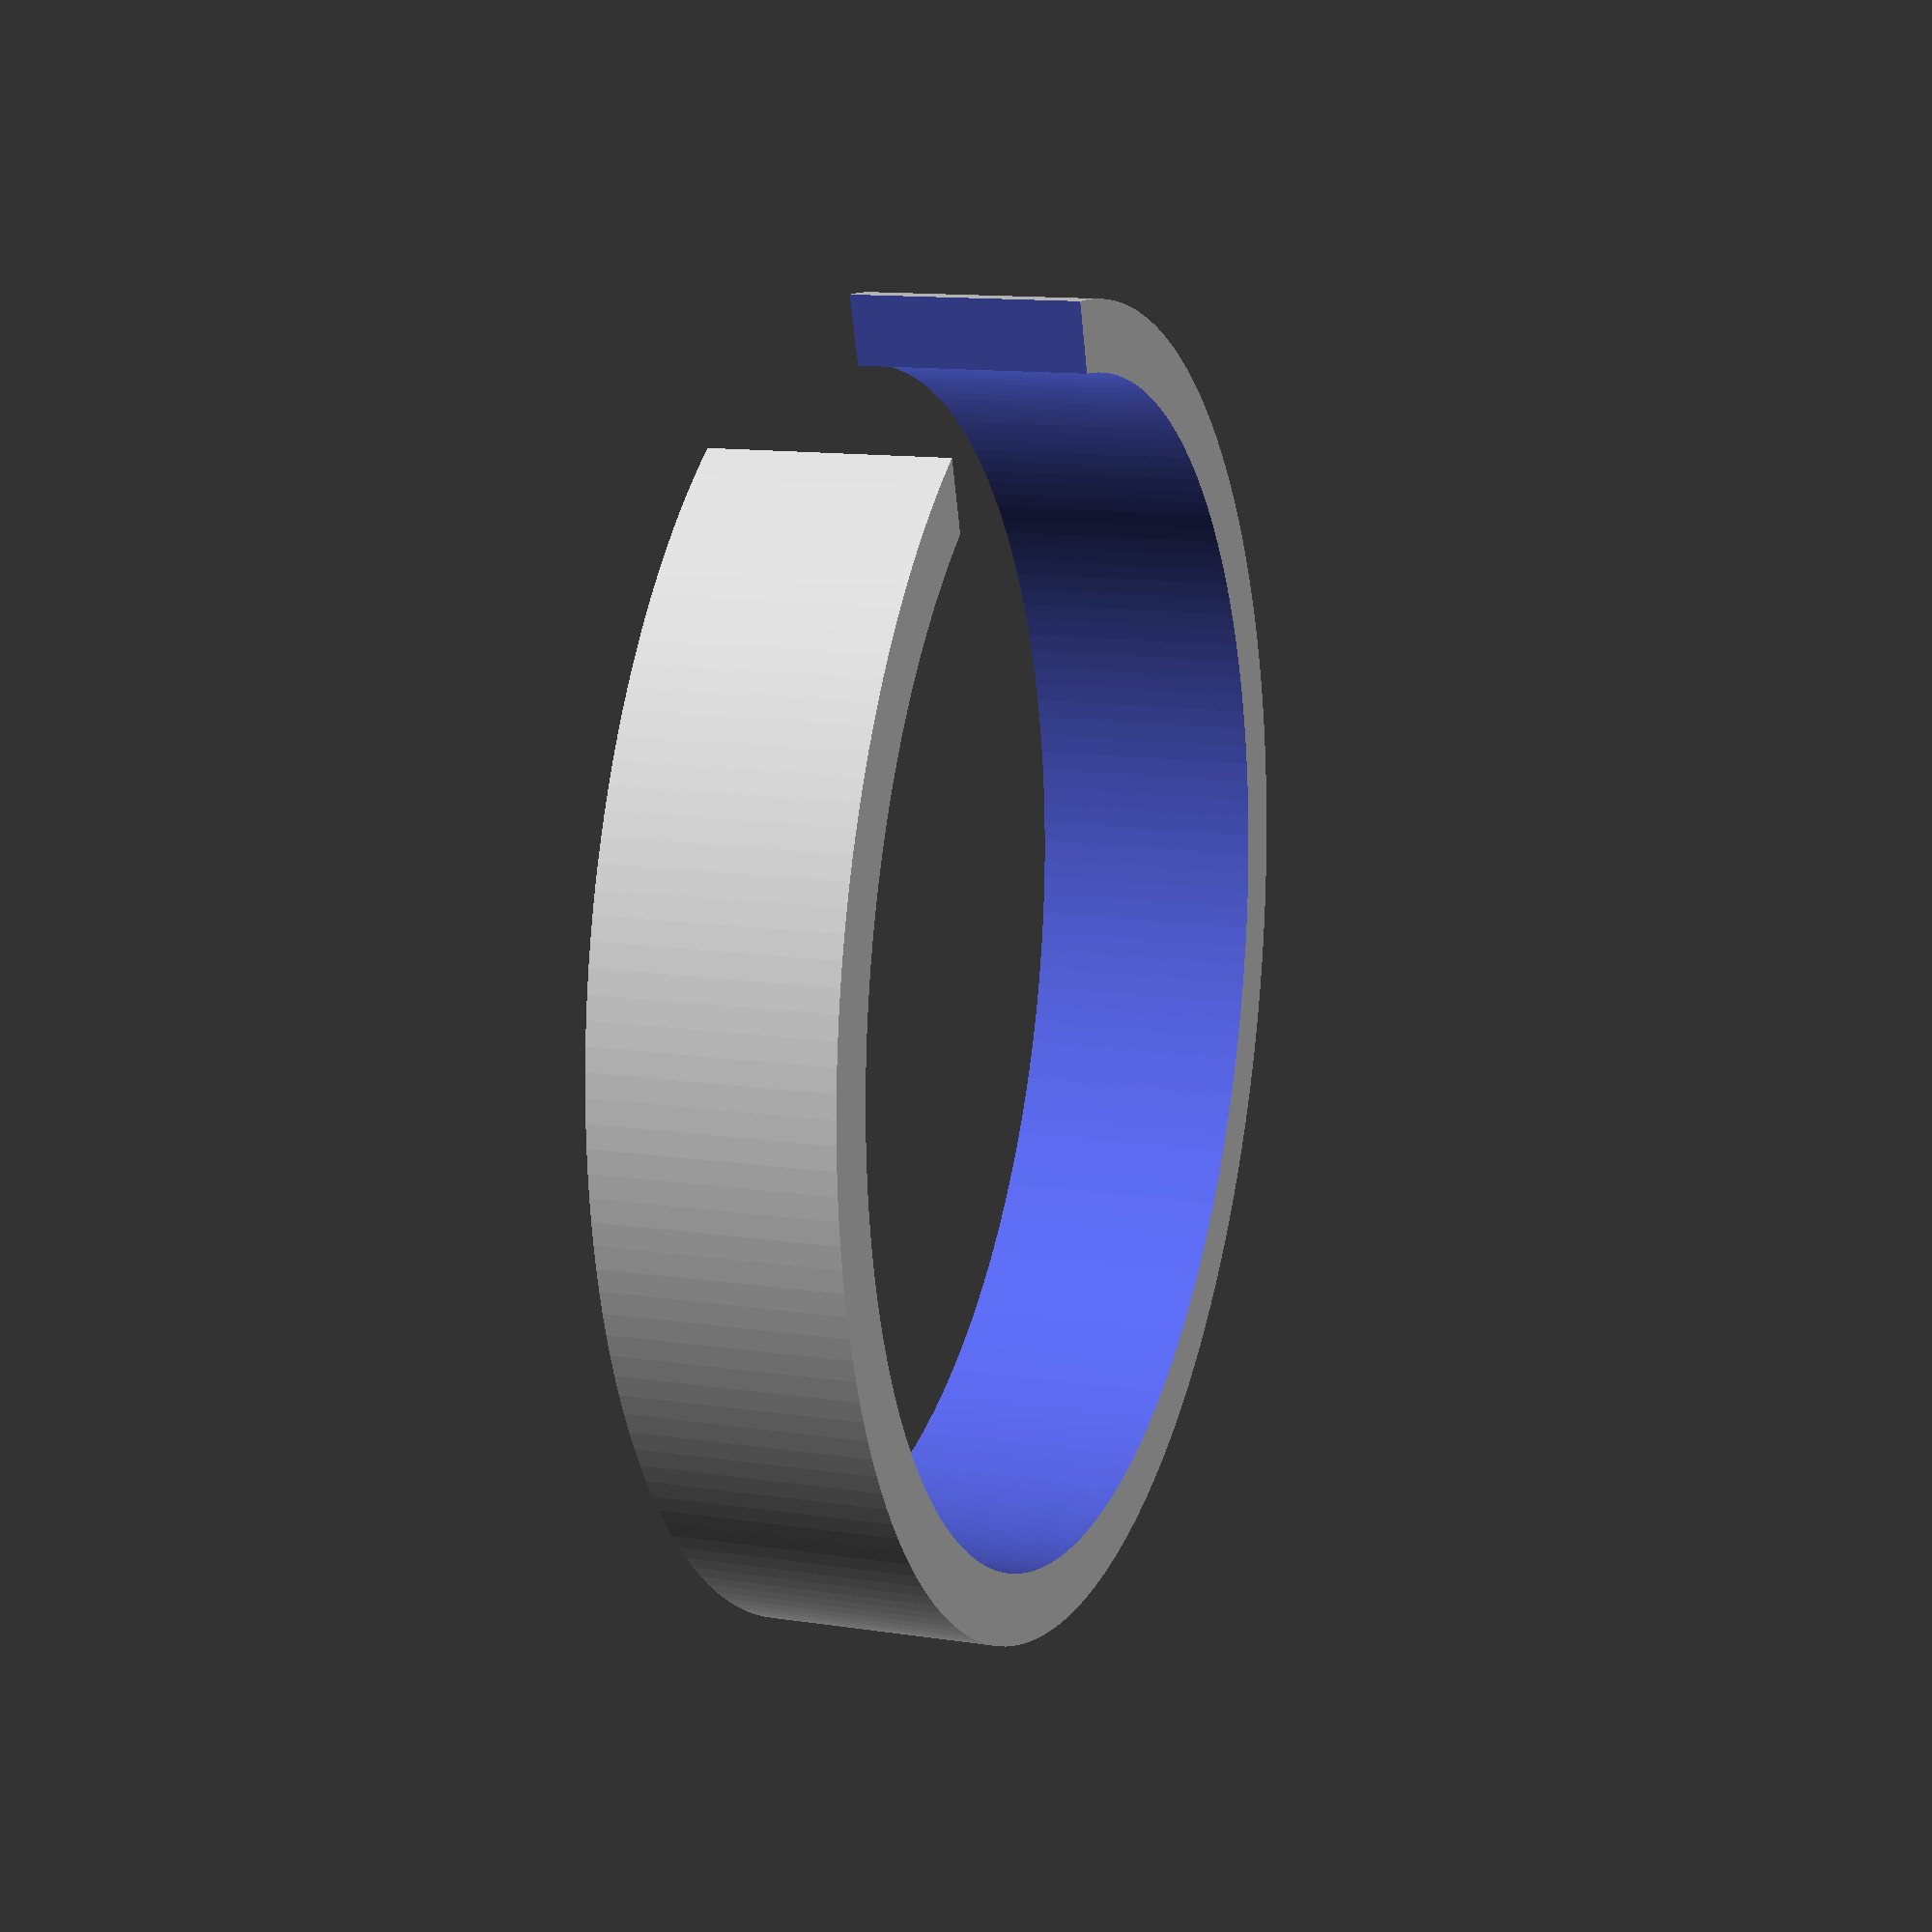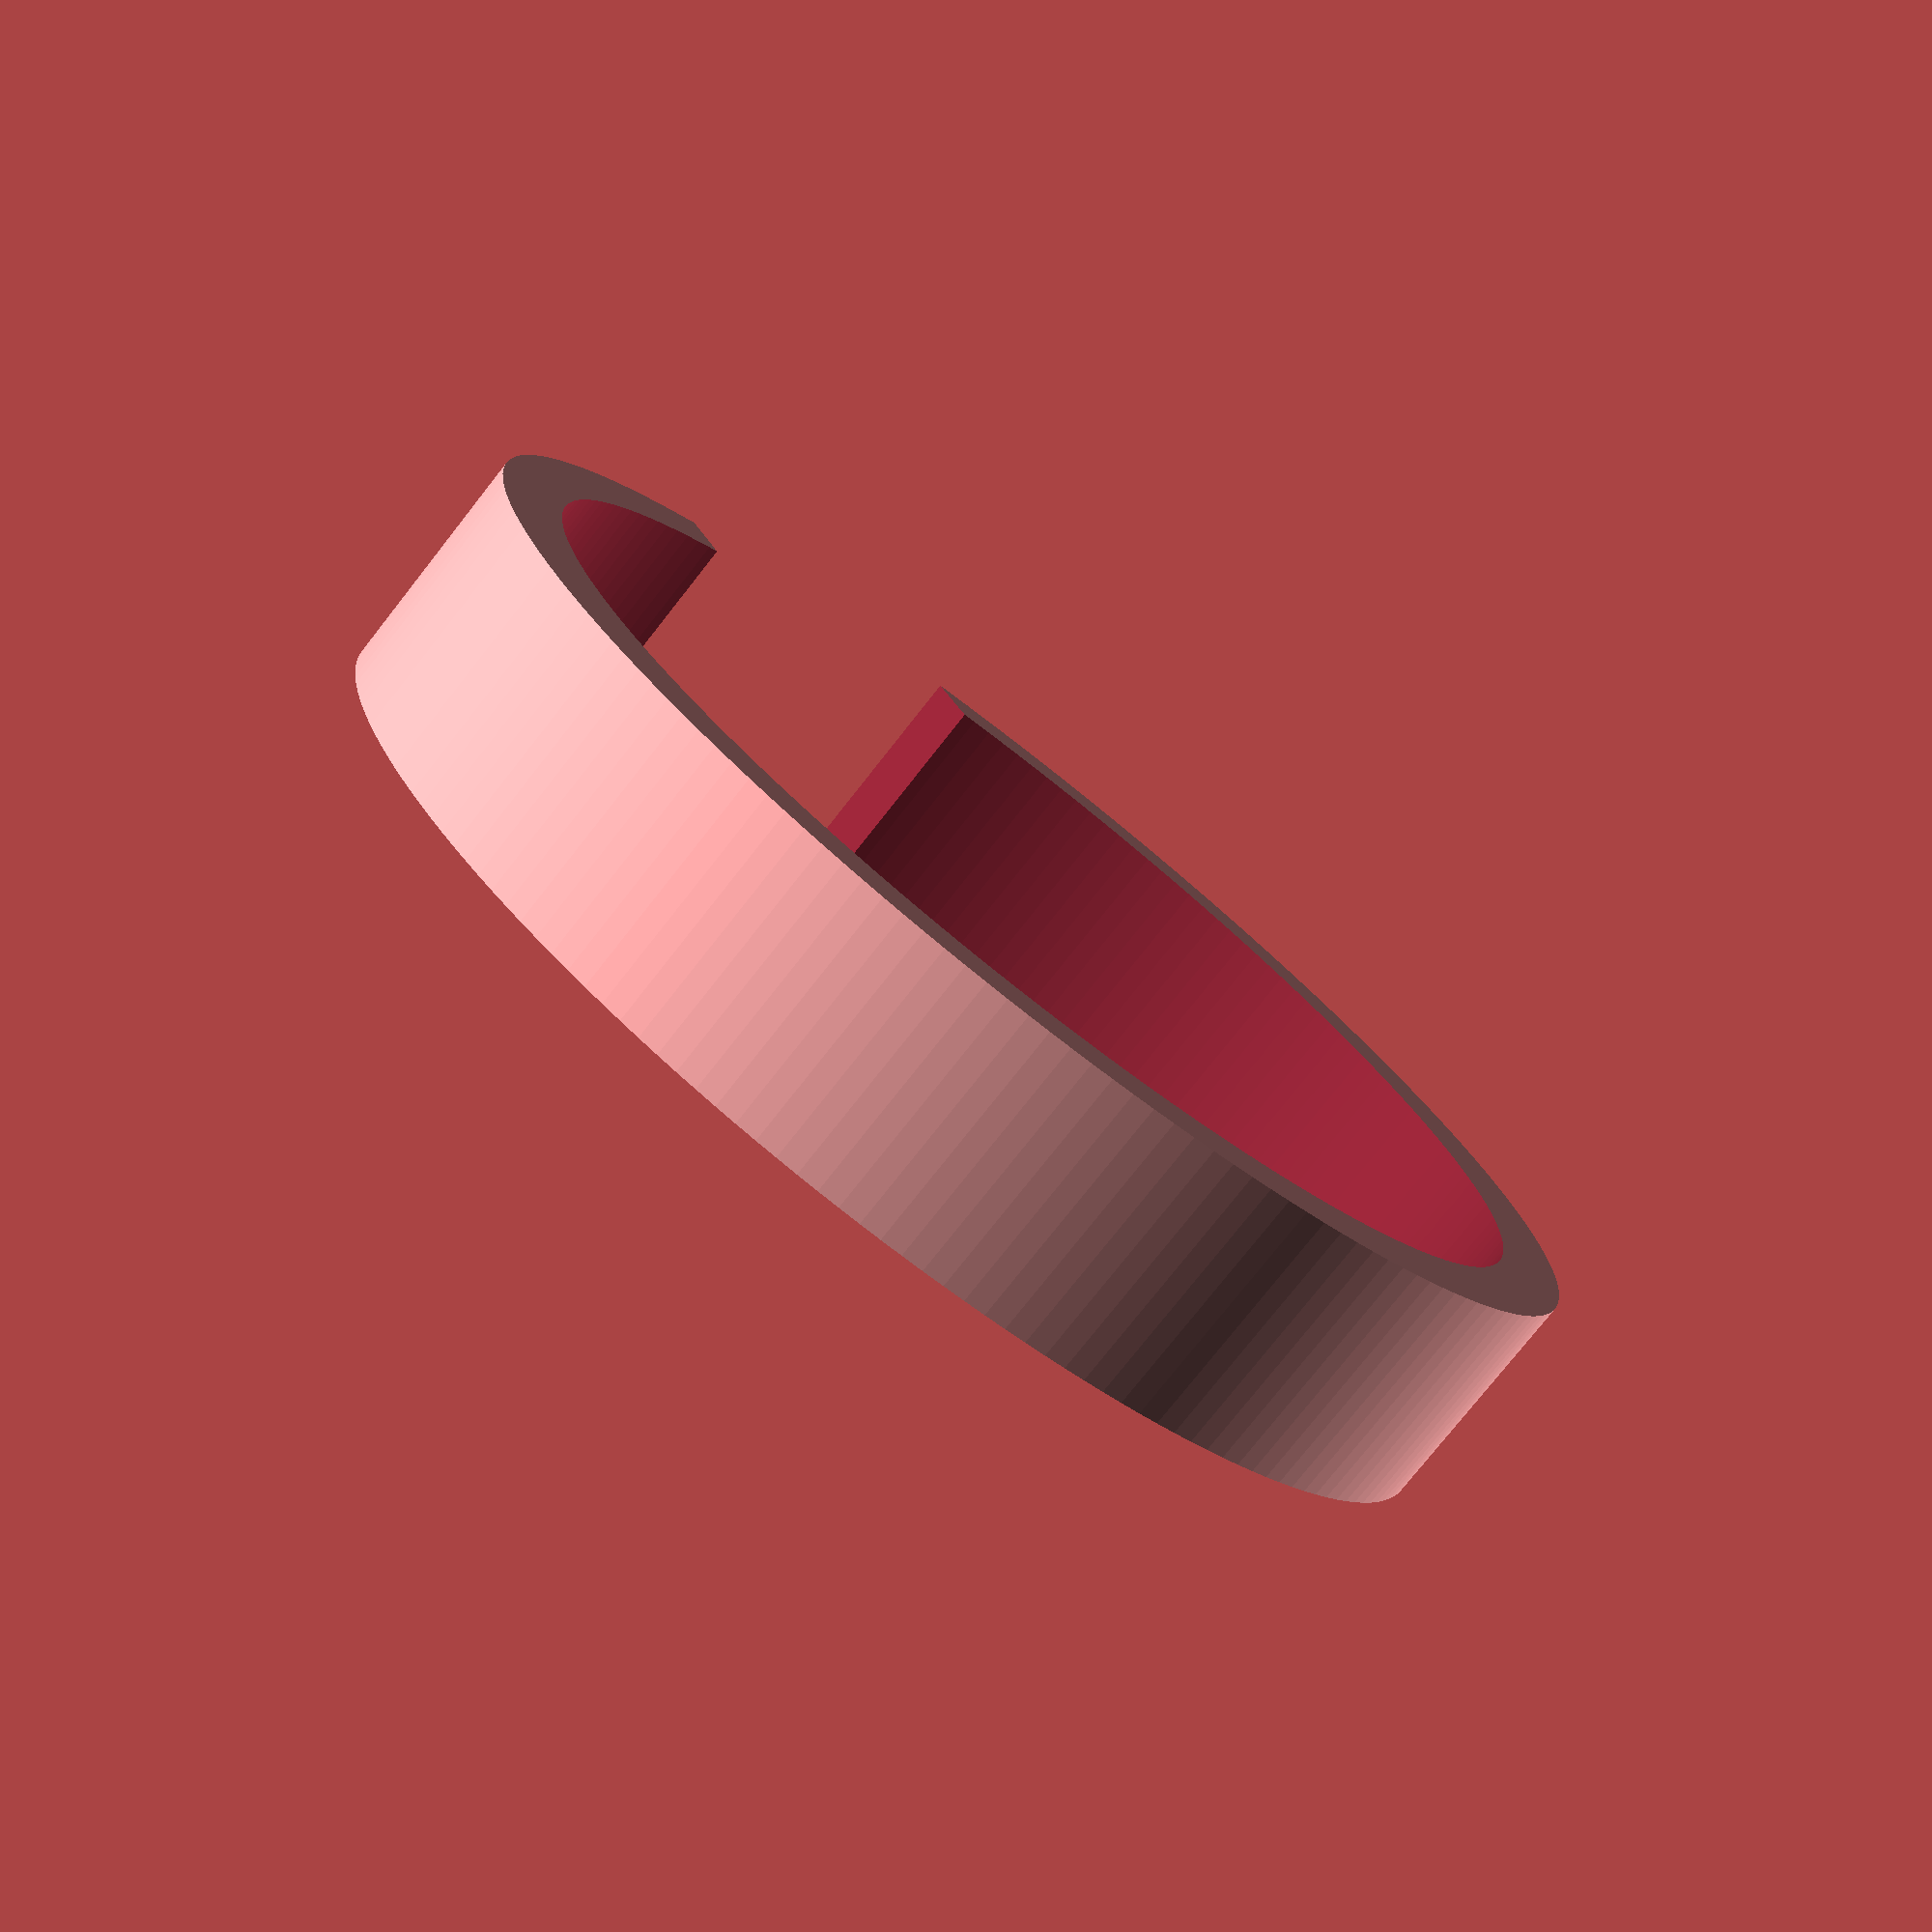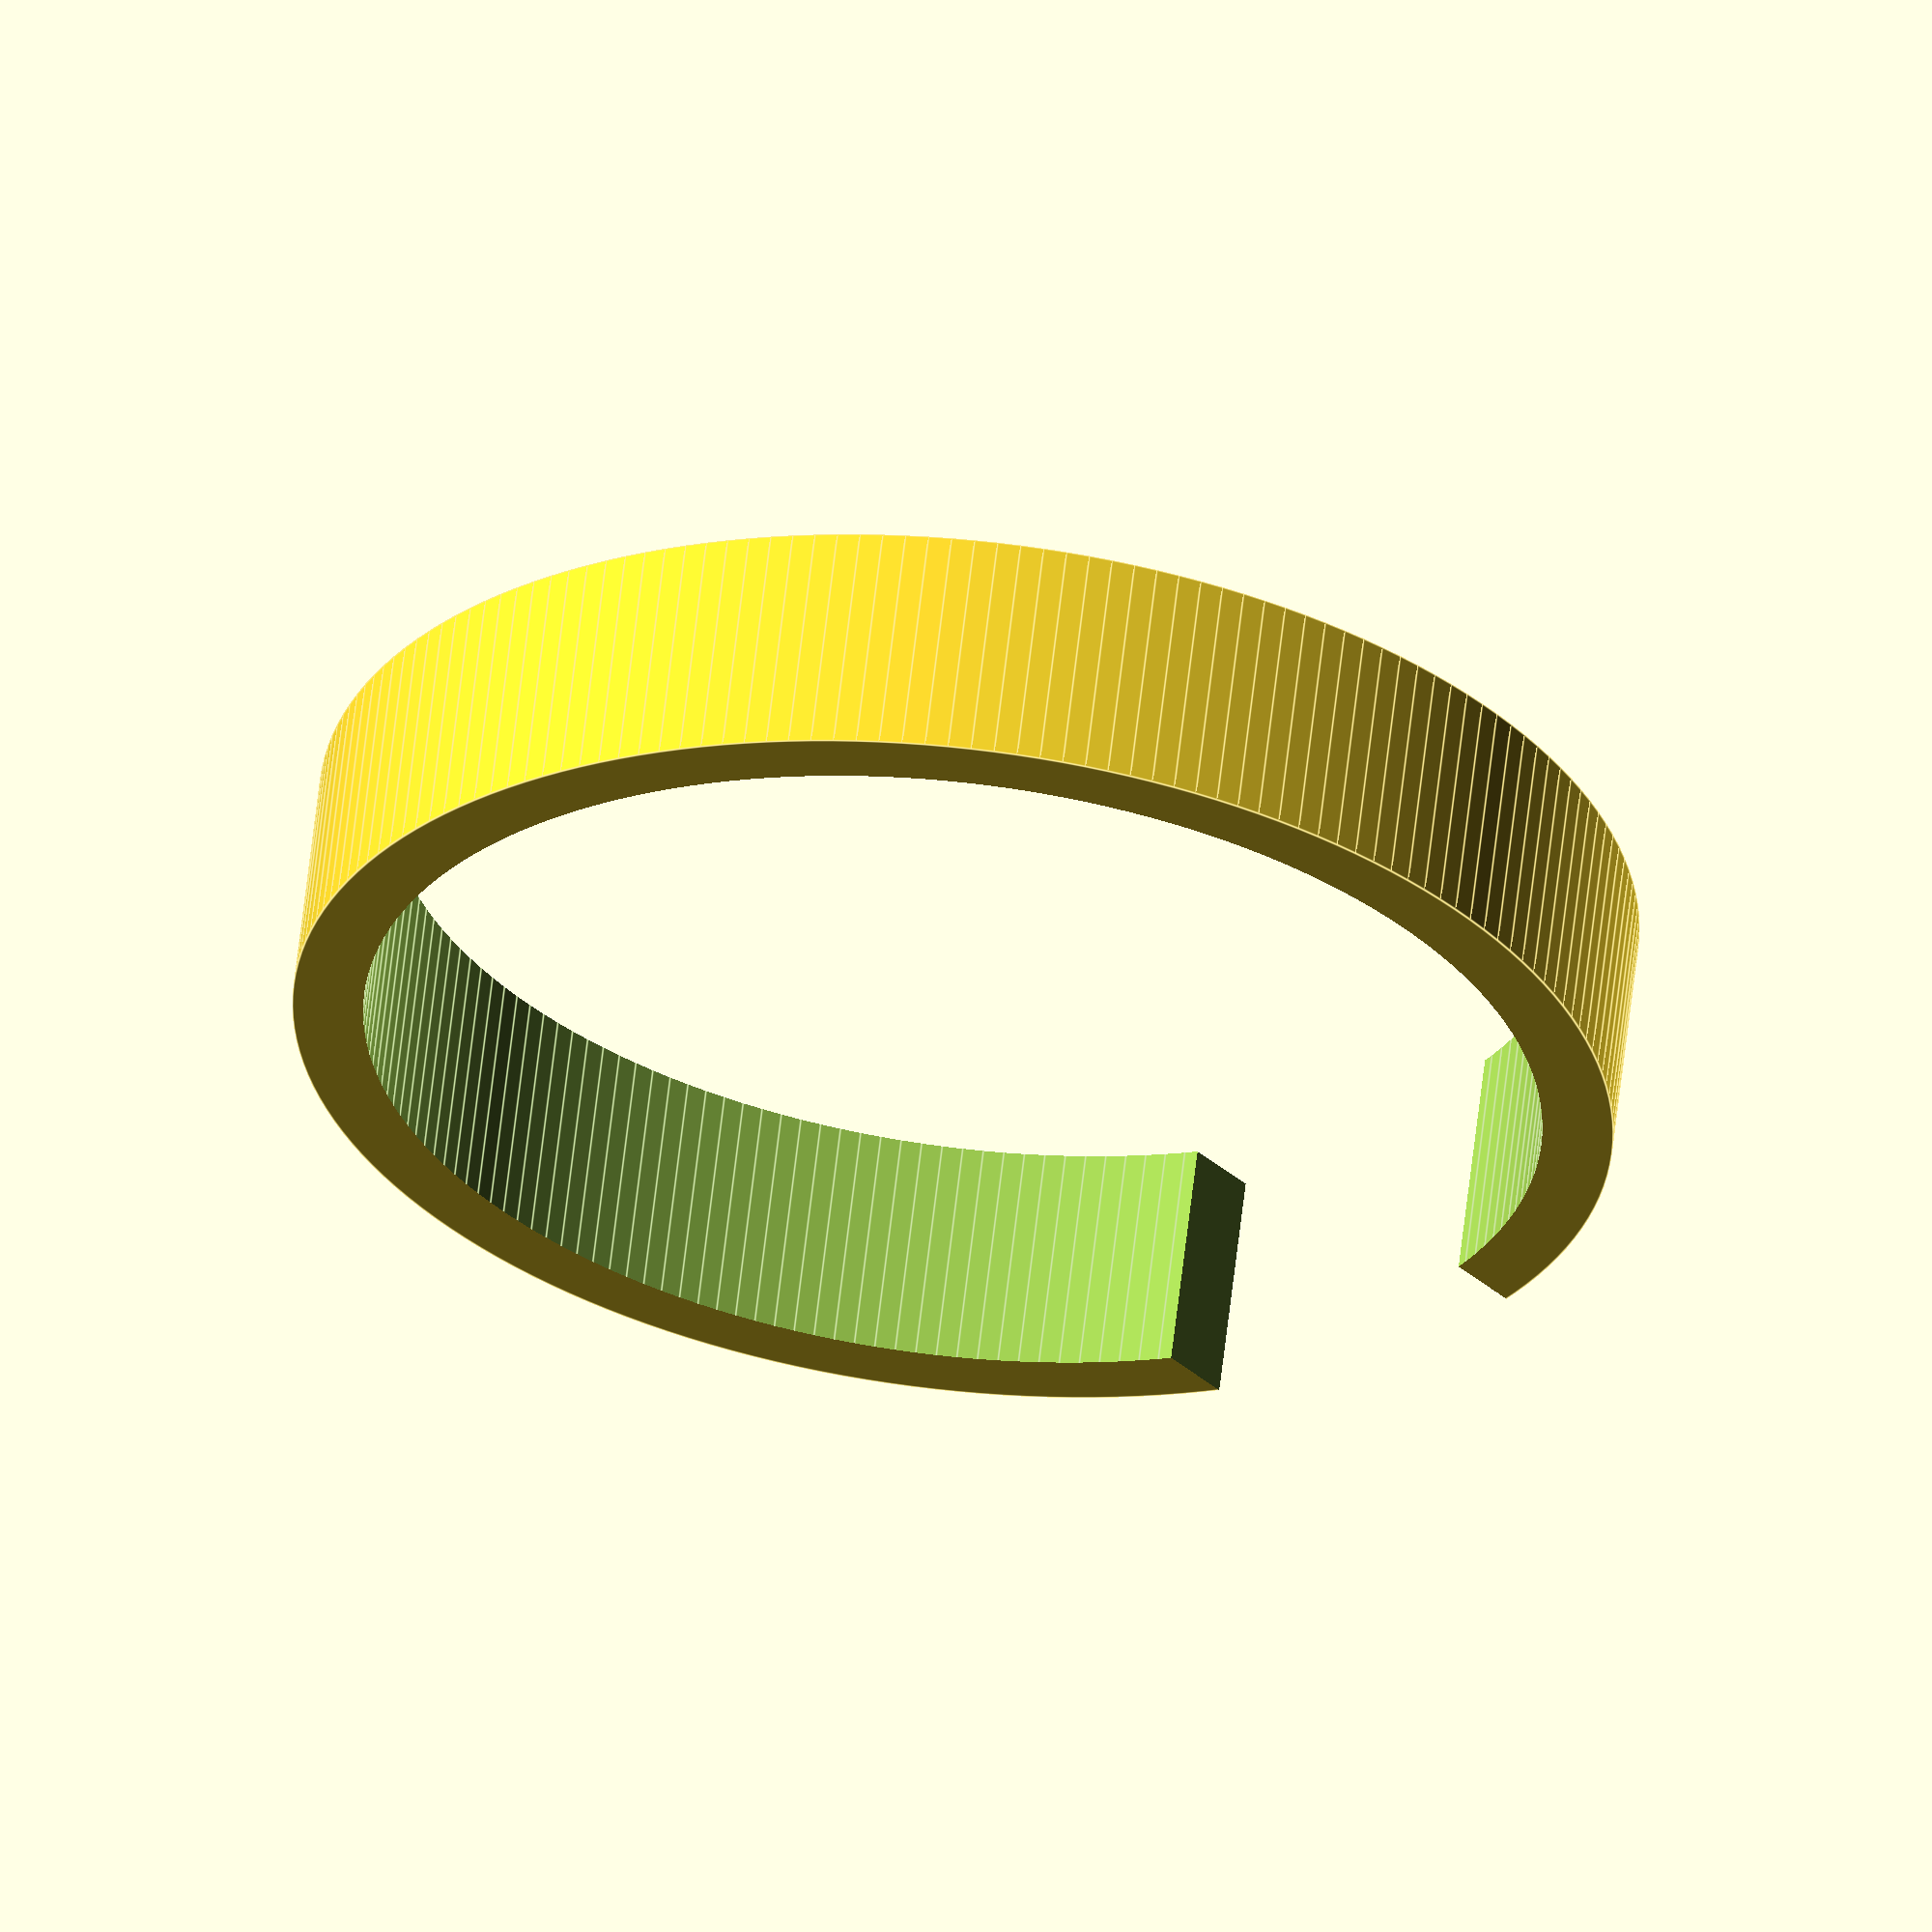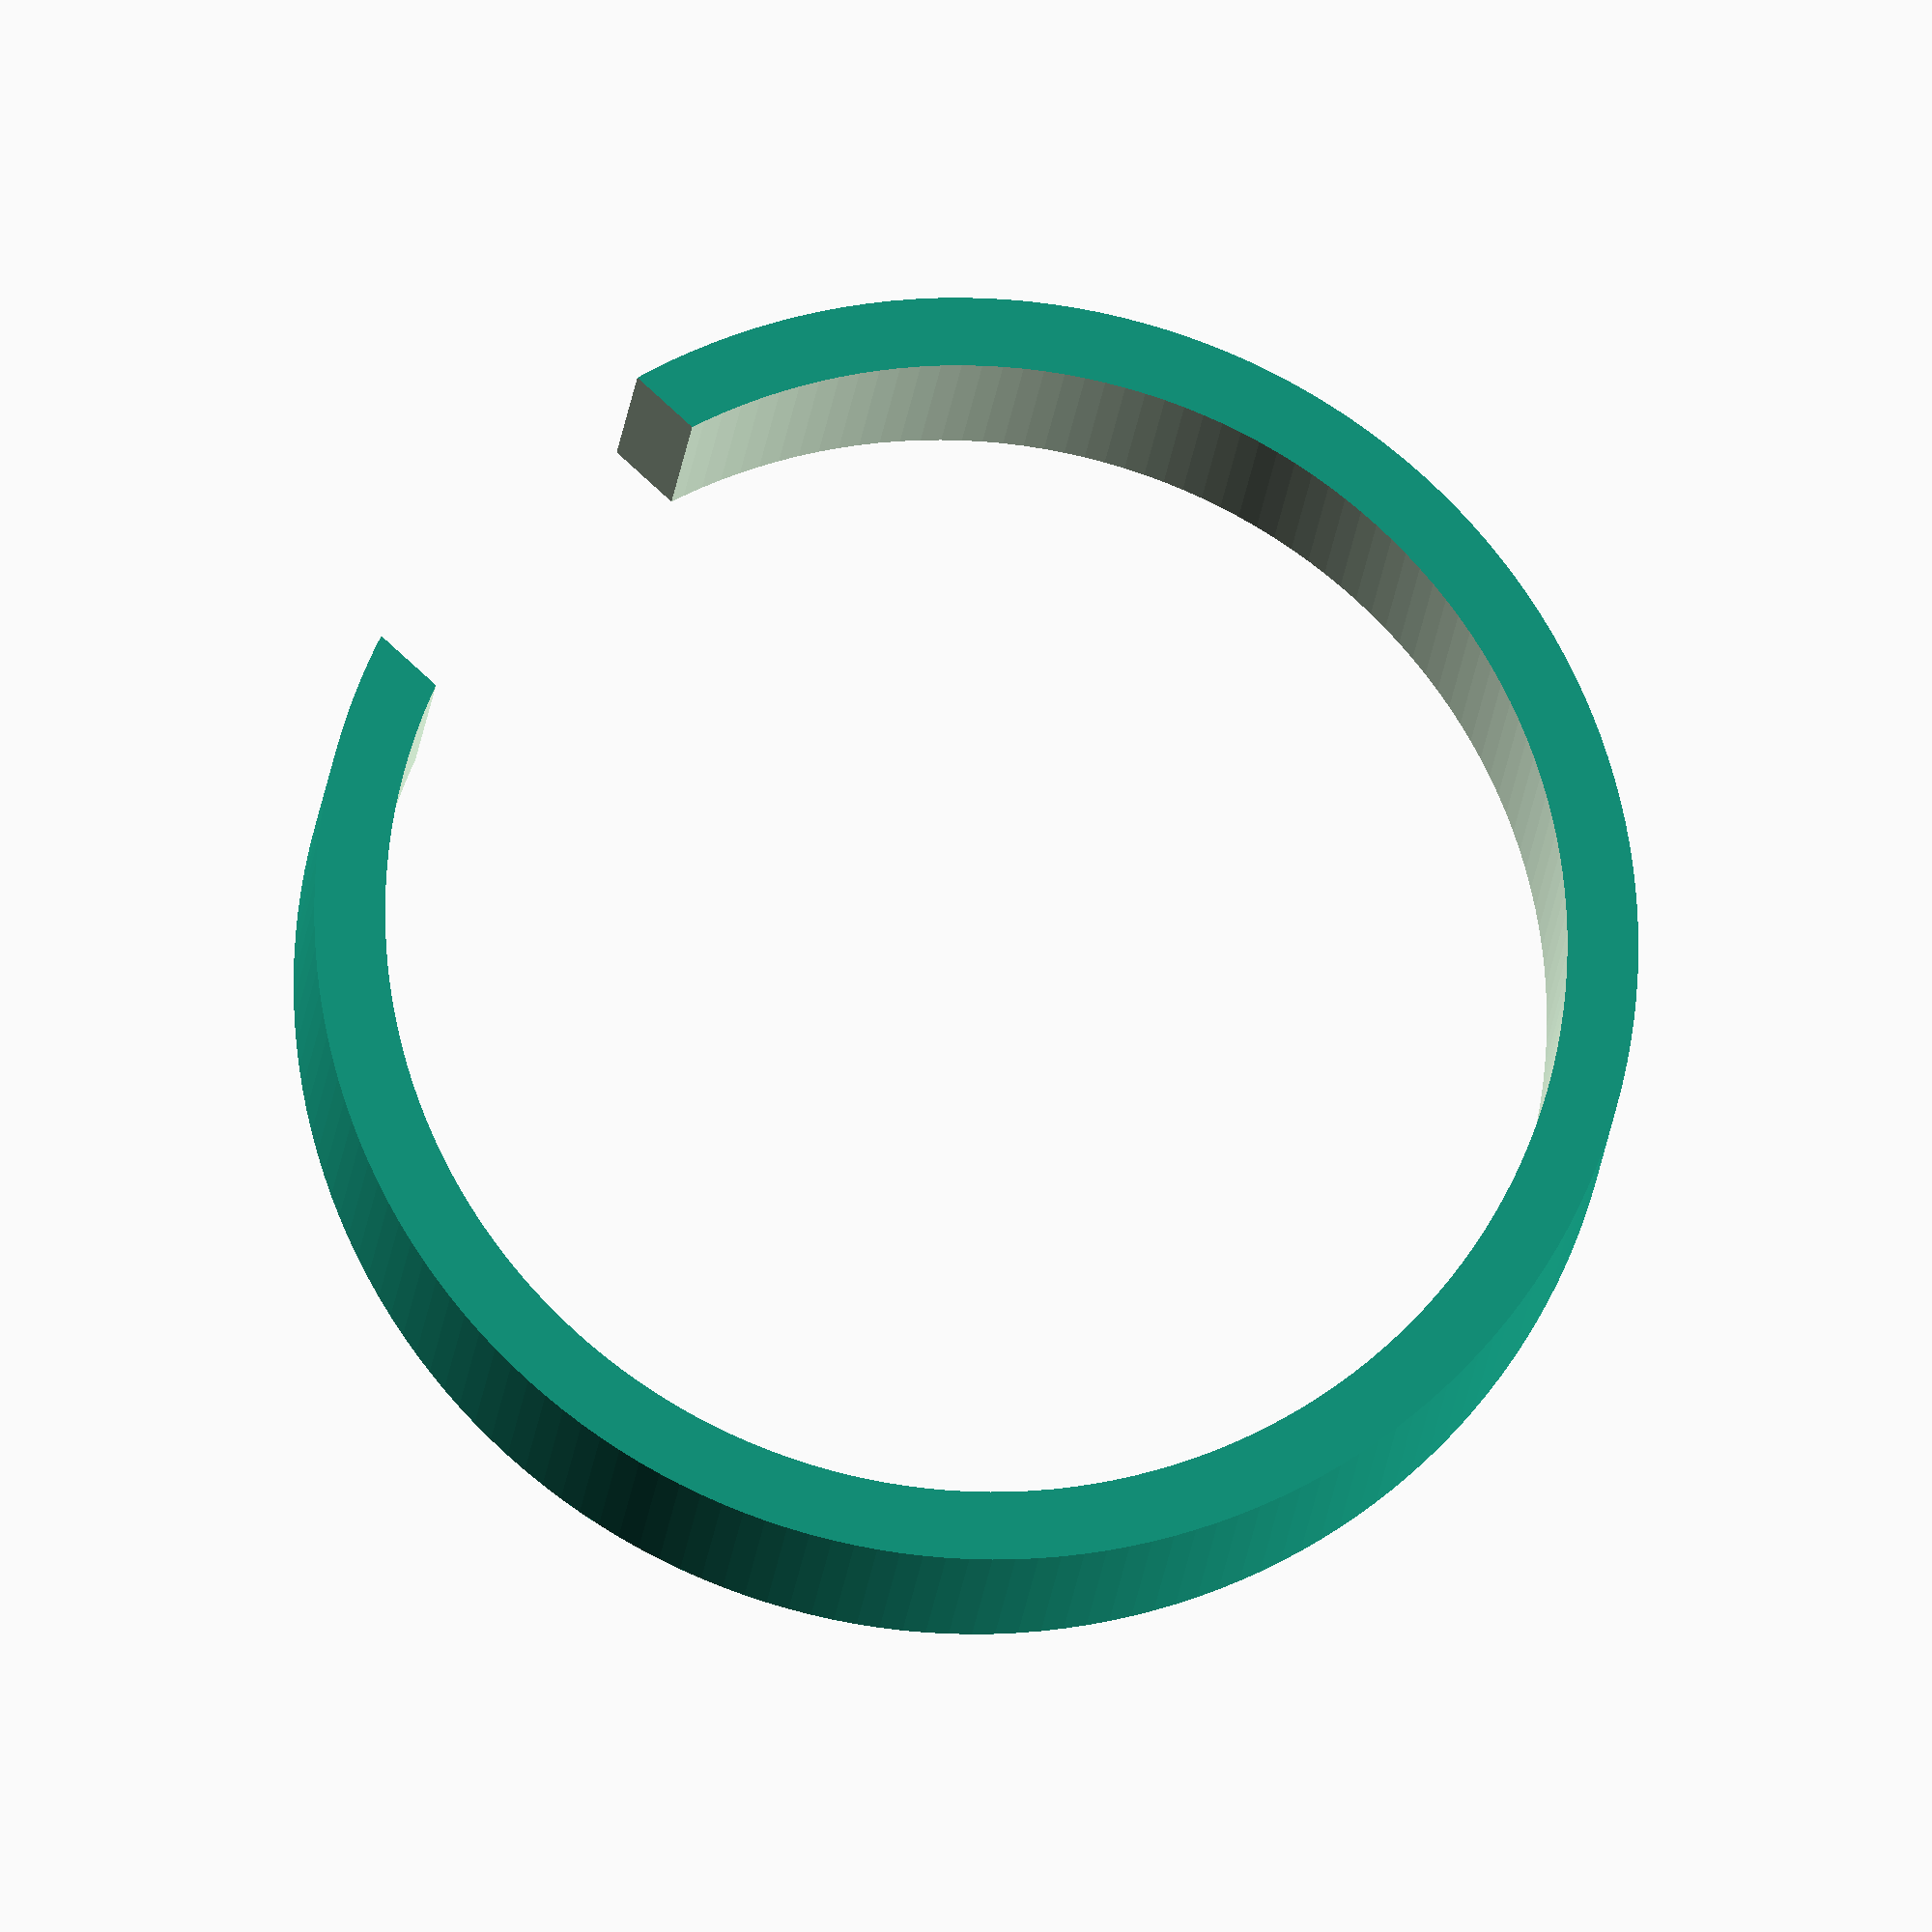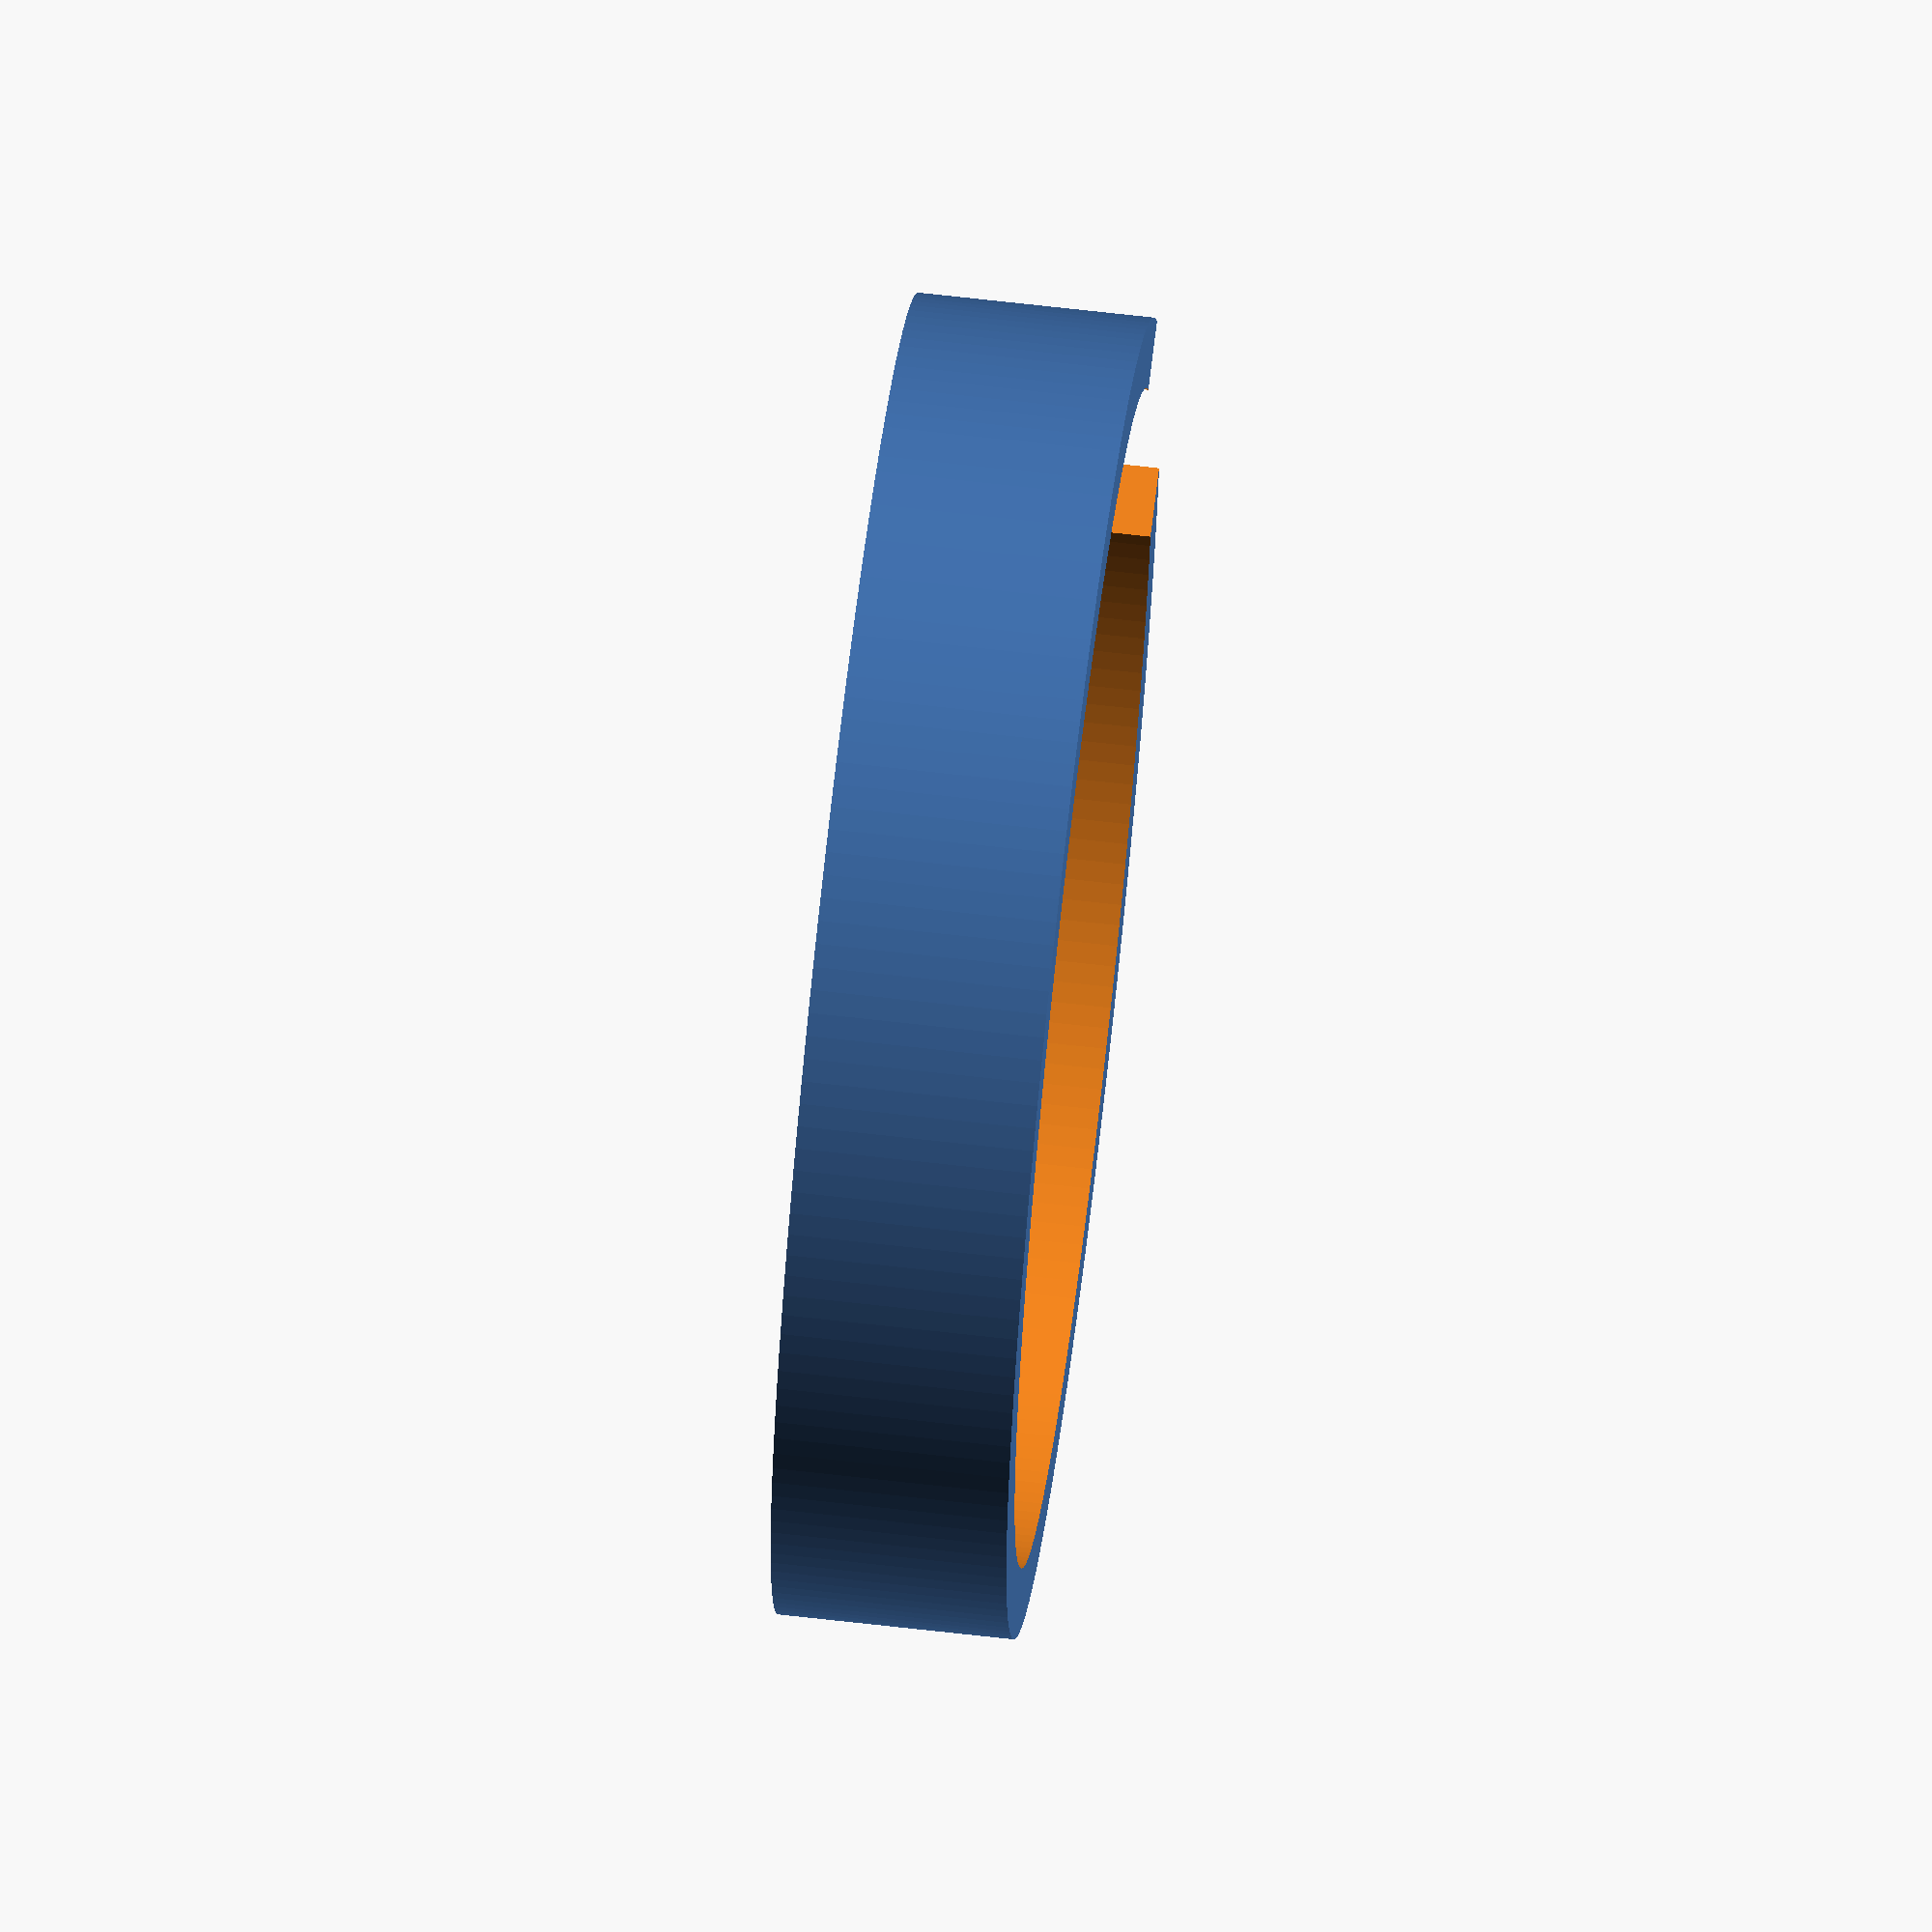
<openscad>
difference() {
    union() {
        cylinder(r=7, h=2.5, $fn=180, center=true);
    }
    union() {
        cylinder(r=6.25, h=3.0, $fn=180, center=true);
        translate([-6, 0, 0]) cube([4, 4, 4], center=true);
    }
}

</openscad>
<views>
elev=347.5 azim=72.9 roll=289.7 proj=p view=solid
elev=257.1 azim=242.1 roll=218.2 proj=p view=wireframe
elev=299.0 azim=310.4 roll=186.4 proj=o view=edges
elev=198.4 azim=317.4 roll=5.0 proj=o view=solid
elev=115.5 azim=357.2 roll=263.3 proj=o view=solid
</views>
